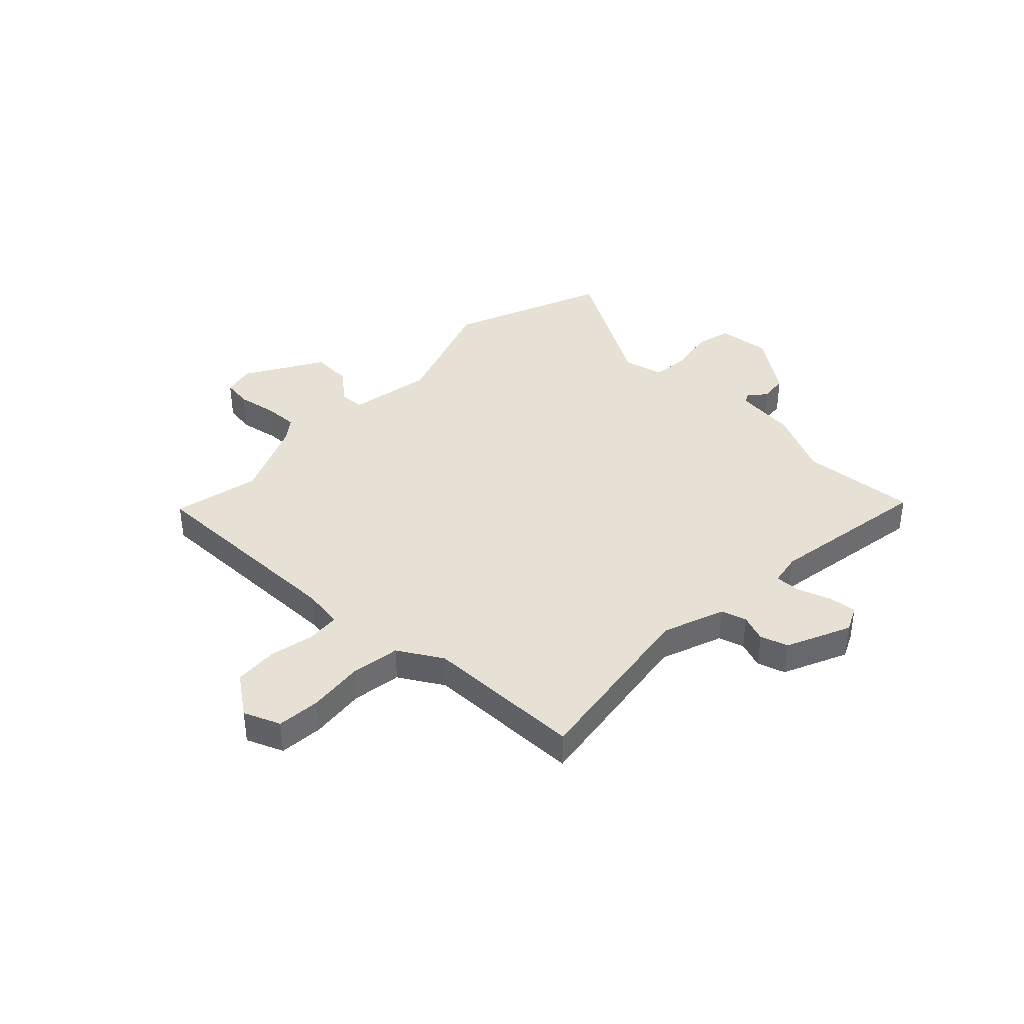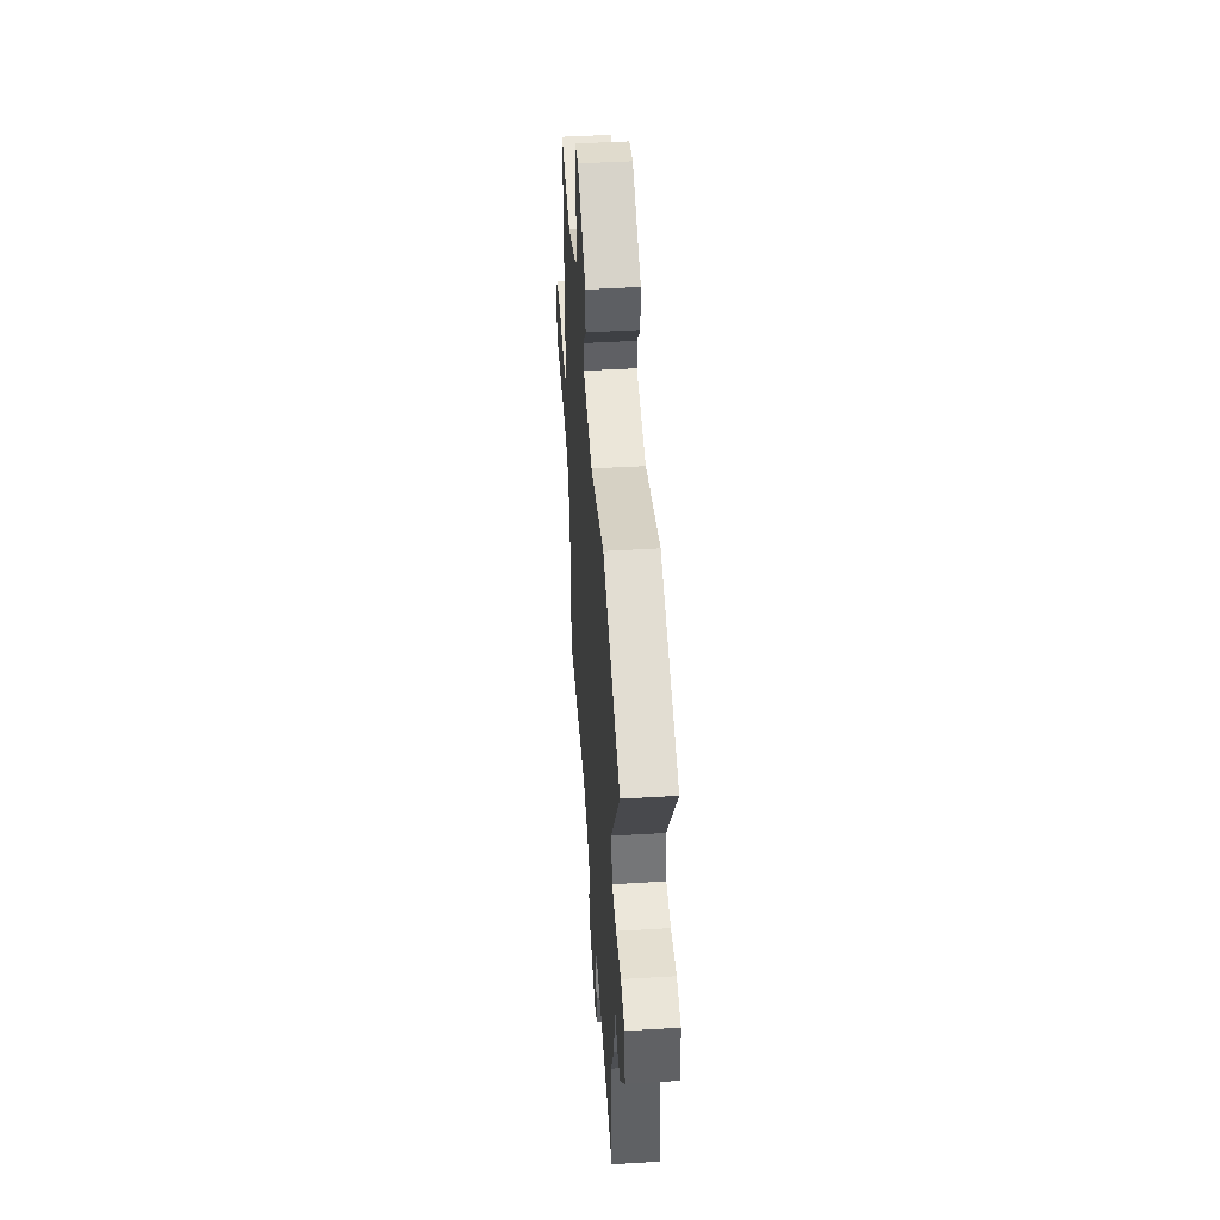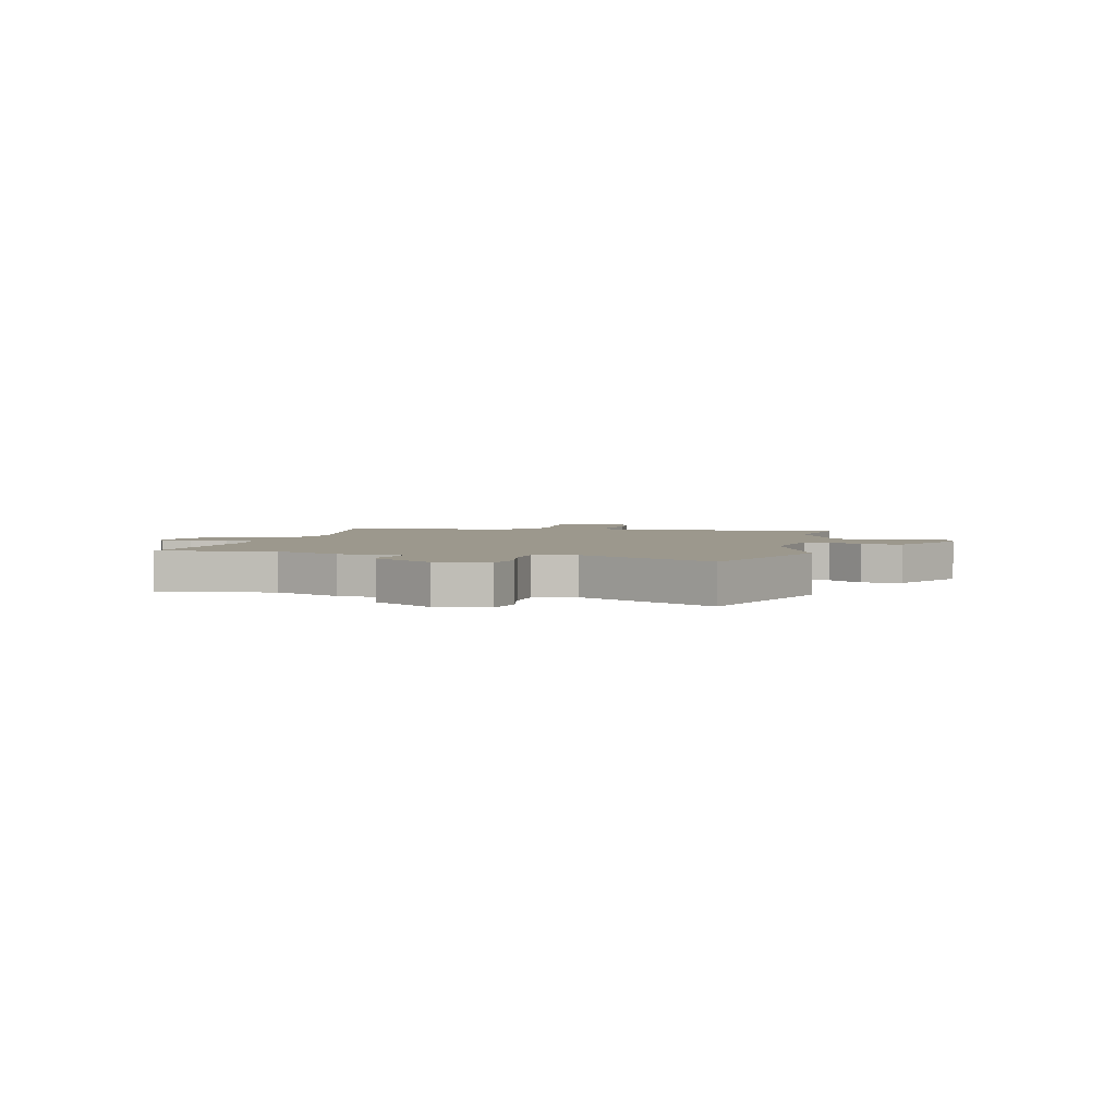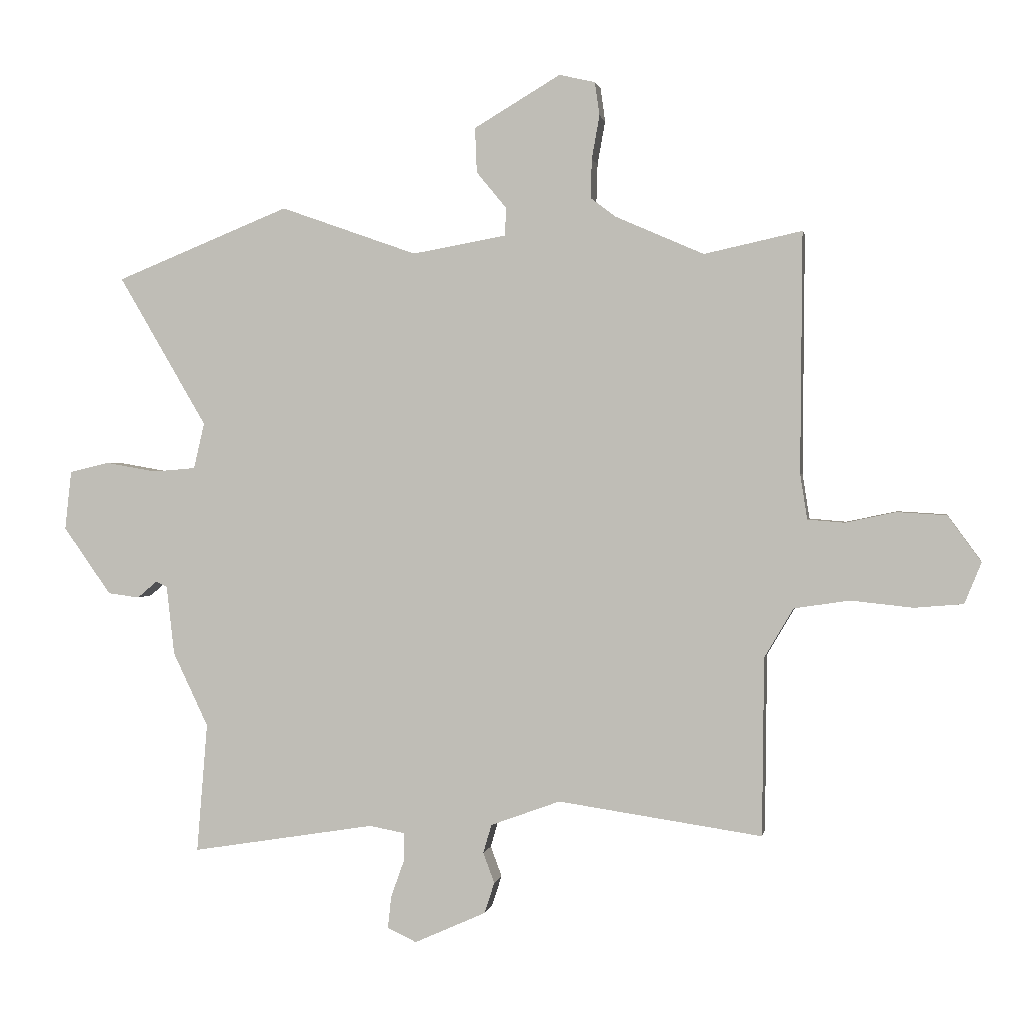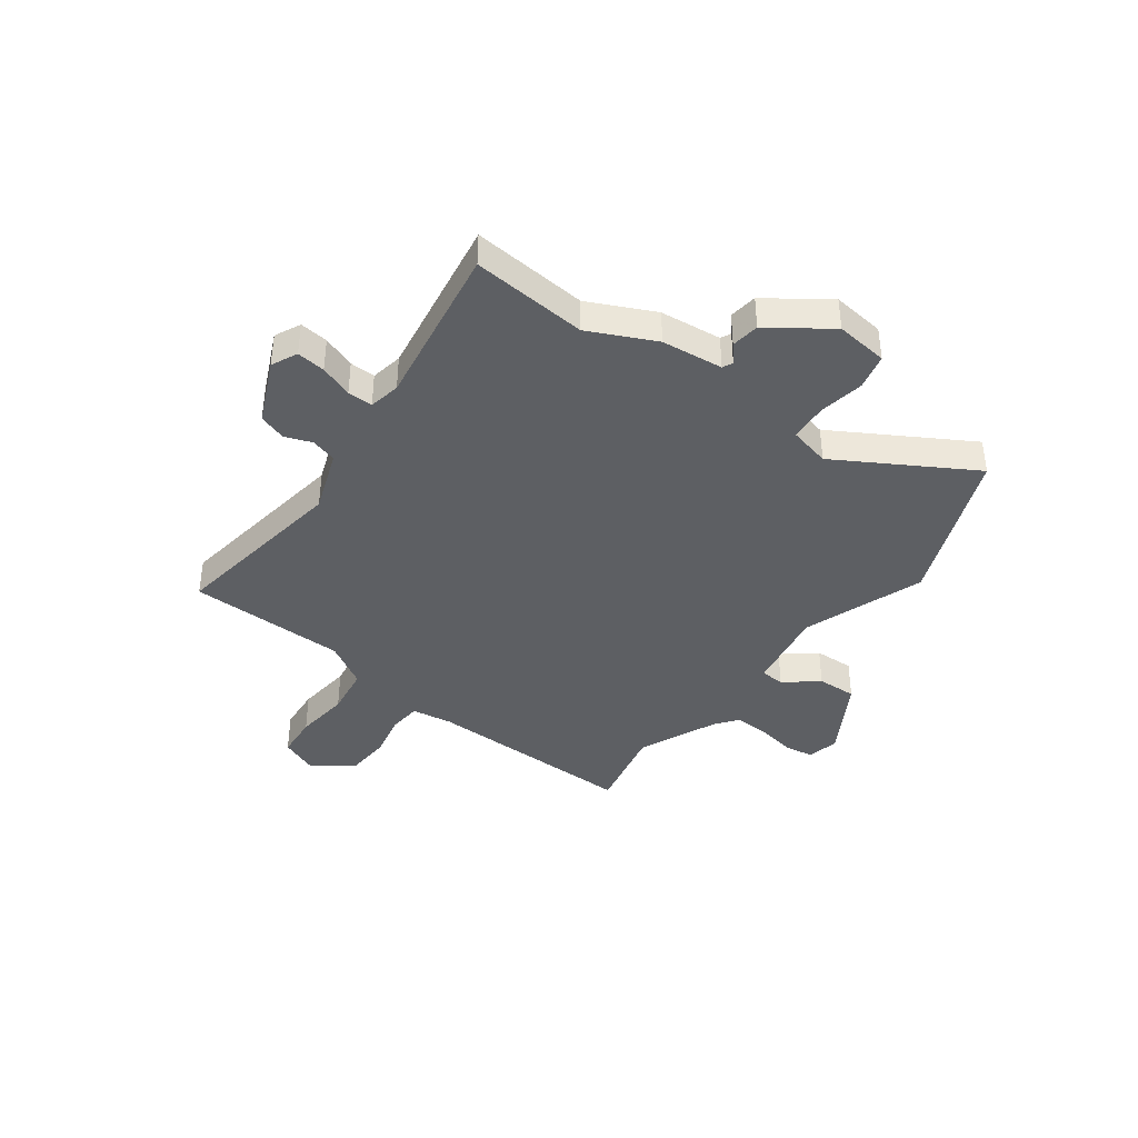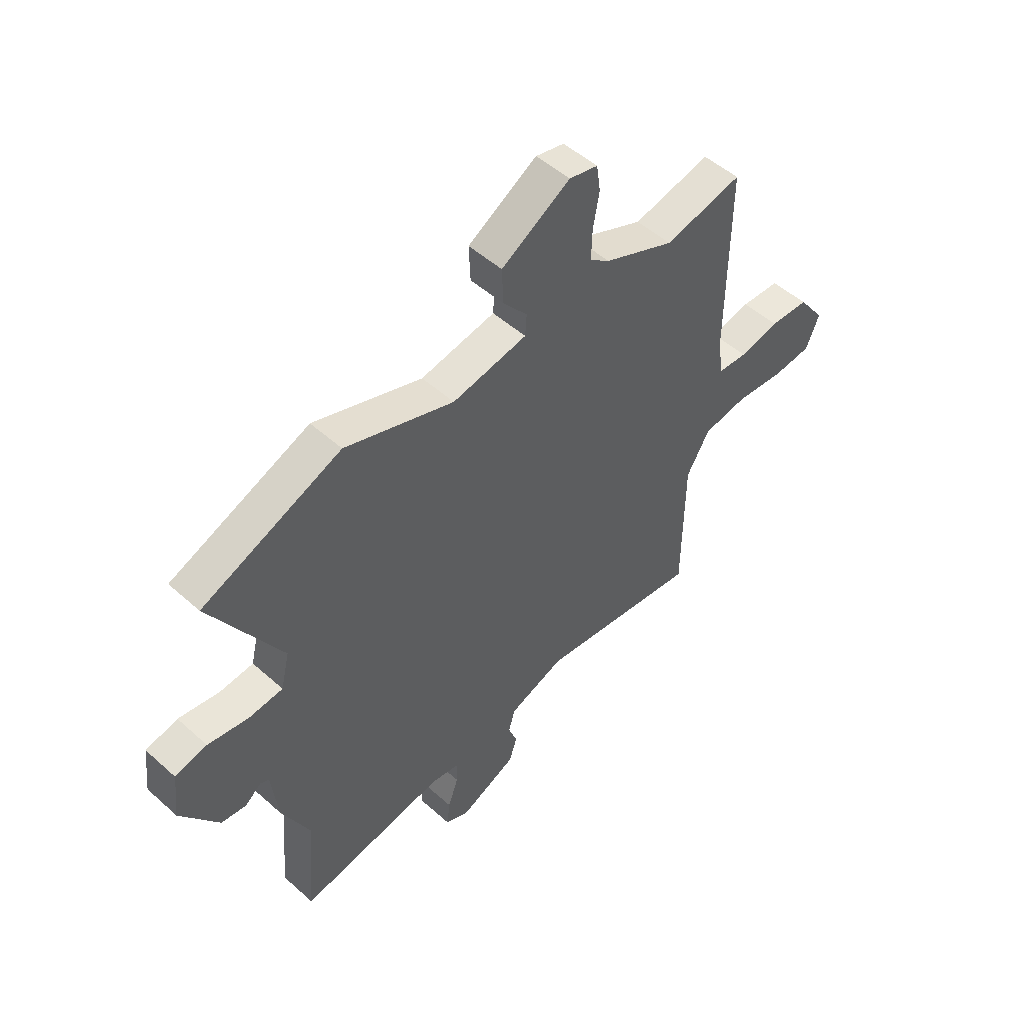
<metadata>
{"format":"obj","ext":"obj","renderer":"f3d","projection":"perspective","resolution":1024,"background":"white","views":[{"elev":39.1,"azim":133.8,"up":"+Y"},{"elev":46.7,"azim":-93.9,"up":"+Z"},{"elev":3.1,"azim":-77.7,"up":"+Y"},{"elev":1.2,"azim":10.0,"up":"+Z"},{"elev":-40.0,"azim":-126.6,"up":"+Y"},{"elev":50.8,"azim":-45.7,"up":"+Z"}]}
</metadata>
<code>
v -0.504 0.07 -0.55
v -0.486 0.07 -0.332
v -0.545 0.07 -0.208
v -0.558 0.07 -0.092
v -0.577 0.07 -0.083
v -0.61 0.07 -0.111
v -0.663 0.07 -0.104
v -0.743 0.07 0.009
v -0.732 0.07 0.108
v -0.665 0.07 0.124
v -0.579 0.07 0.109
v -0.508 0.07 0.115
v -0.49 0.07 0.192
v -0.638 0.07 0.444
v -0.346 0.07 0.562
v -0.117 0.07 0.481
v 0.04 0.07 0.509
v 0.043 0.07 0.555
v -0.008 0.07 0.617
v -0.011 0.07 0.692
v 0.134 0.07 0.778
v 0.194 0.07 0.764
v 0.202 0.07 0.708
v 0.189 0.07 0.635
v 0.187 0.07 0.57
v 0.229 0.07 0.538
v 0.378 0.07 0.473
v 0.542 0.07 0.509
v 0.539 0.07 0.106
v 0.551 0.07 0.03
v 0.613 0.07 0.025
v 0.697 0.07 0.043
v 0.78 0.07 0.038
v 0.836 0.07 -0.039
v 0.808 0.07 -0.108
v 0.726 0.07 -0.115
v 0.622 0.07 -0.104
v 0.529 0.07 -0.118
v 0.48 0.07 -0.201
v 0.477 0.07 -0.5
v 0.134 0.07 -0.45
v 0.017 0.07 -0.493
v 0.003 0.07 -0.541
v 0.022 0.07 -0.592
v 0.005 0.07 -0.644
v -0.115 0.07 -0.698
v -0.164 0.07 -0.675
v -0.158 0.07 -0.621
v -0.136 0.07 -0.559
v -0.135 0.07 -0.511
v -0.195 0.07 -0.5
v -0.504 0 -0.55
v -0.486 0 -0.332
v -0.545 0 -0.208
v -0.558 0 -0.092
v -0.577 0 -0.083
v -0.61 0 -0.111
v -0.663 0 -0.104
v -0.743 0 0.009
v -0.732 0 0.108
v -0.665 0 0.124
v -0.579 0 0.109
v -0.508 0 0.115
v -0.49 0 0.192
v -0.638 0 0.444
v -0.346 0 0.562
v -0.117 0 0.481
v 0.04 0 0.509
v 0.043 0 0.555
v -0.008 0 0.617
v -0.011 0 0.692
v 0.134 0 0.778
v 0.194 0 0.764
v 0.202 0 0.708
v 0.189 0 0.635
v 0.187 0 0.57
v 0.229 0 0.538
v 0.378 0 0.473
v 0.542 0 0.509
v 0.539 0 0.106
v 0.551 0 0.03
v 0.613 0 0.025
v 0.697 0 0.043
v 0.78 0 0.038
v 0.836 0 -0.039
v 0.808 0 -0.108
v 0.726 0 -0.115
v 0.622 0 -0.104
v 0.529 0 -0.118
v 0.48 0 -0.201
v 0.477 0 -0.5
v 0.134 0 -0.45
v 0.017 0 -0.493
v 0.003 0 -0.541
v 0.022 0 -0.592
v 0.005 0 -0.644
v -0.115 0 -0.698
v -0.164 0 -0.675
v -0.158 0 -0.621
v -0.136 0 -0.559
v -0.135 0 -0.511
v -0.195 0 -0.5
f 47 48 49
f 46 47 49
f 45 46 49
f 44 45 49
f 43 44 49
f 42 43 49 50
f 41 42 50 51
f 39 40 41
f 38 39 41 51
f 35 36 37
f 34 35 37
f 33 34 37
f 32 33 37
f 31 32 37
f 30 31 37 38
f 51 1 2
f 38 51 2
f 30 38 2
f 29 30 2
f 22 23 24
f 21 22 24
f 20 21 24
f 19 20 24
f 18 19 24
f 17 18 24 25
f 13 14 15 16
f 12 13 16 17
f 9 10 11
f 8 9 11
f 7 8 11
f 6 7 11
f 5 6 11
f 4 5 11 12
f 3 4 12
f 2 3 12
f 29 2 12
f 28 29 12
f 27 28 12
f 17 25 26
f 12 17 26 27
f 100 99 98
f 100 98 97
f 100 97 96
f 100 96 95
f 100 95 94
f 101 100 94 93
f 102 101 93 92
f 92 91 90
f 102 92 90 89
f 88 87 86
f 88 86 85
f 88 85 84
f 88 84 83
f 88 83 82
f 89 88 82 81
f 53 52 102
f 53 102 89
f 53 89 81
f 53 81 80
f 75 74 73
f 75 73 72
f 75 72 71
f 75 71 70
f 75 70 69
f 76 75 69 68
f 67 66 65 64
f 68 67 64 63
f 62 61 60
f 62 60 59
f 62 59 58
f 62 58 57
f 62 57 56
f 63 62 56 55
f 63 55 54
f 63 54 53
f 63 53 80
f 63 80 79
f 63 79 78
f 77 76 68
f 78 77 68 63
f 1 52 53 2
f 2 53 54 3
f 3 54 55 4
f 4 55 56 5
f 5 56 57 6
f 6 57 58 7
f 7 58 59 8
f 8 59 60 9
f 9 60 61 10
f 10 61 62 11
f 11 62 63 12
f 12 63 64 13
f 13 64 65 14
f 14 65 66 15
f 15 66 67 16
f 16 67 68 17
f 17 68 69 18
f 18 69 70 19
f 19 70 71 20
f 20 71 72 21
f 21 72 73 22
f 22 73 74 23
f 23 74 75 24
f 24 75 76 25
f 25 76 77 26
f 26 77 78 27
f 27 78 79 28
f 28 79 80 29
f 29 80 81 30
f 30 81 82 31
f 31 82 83 32
f 32 83 84 33
f 33 84 85 34
f 34 85 86 35
f 35 86 87 36
f 36 87 88 37
f 37 88 89 38
f 38 89 90 39
f 39 90 91 40
f 40 91 92 41
f 41 92 93 42
f 42 93 94 43
f 43 94 95 44
f 44 95 96 45
f 45 96 97 46
f 46 97 98 47
f 47 98 99 48
f 48 99 100 49
f 49 100 101 50
f 50 101 102 51
f 51 102 52 1

</code>
